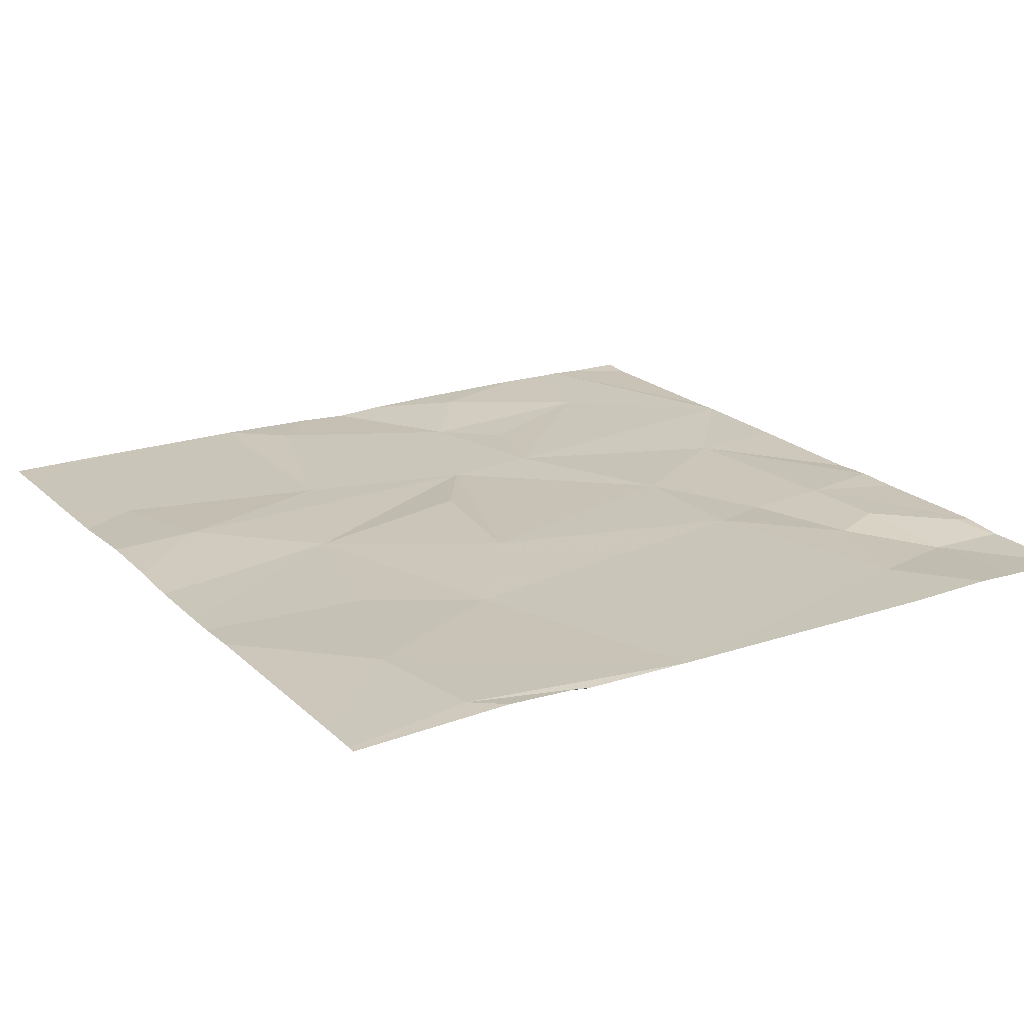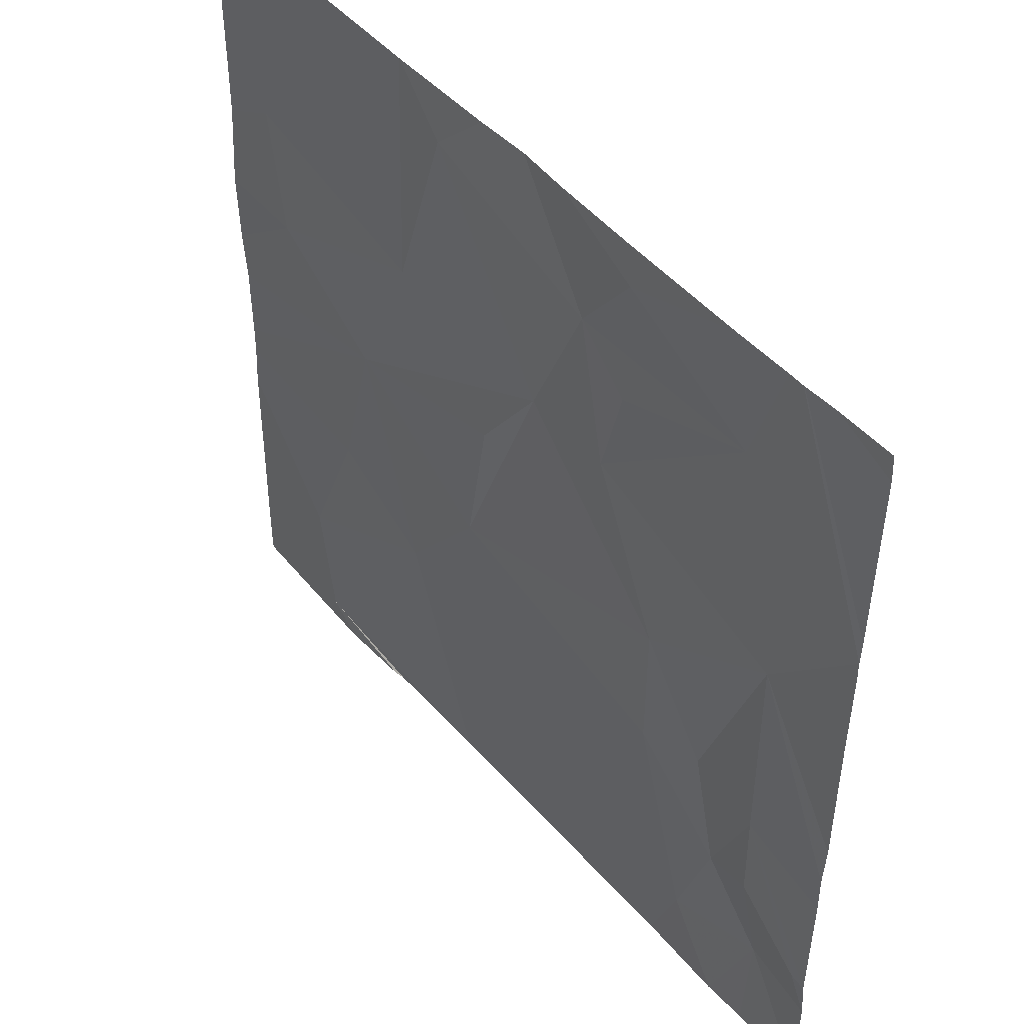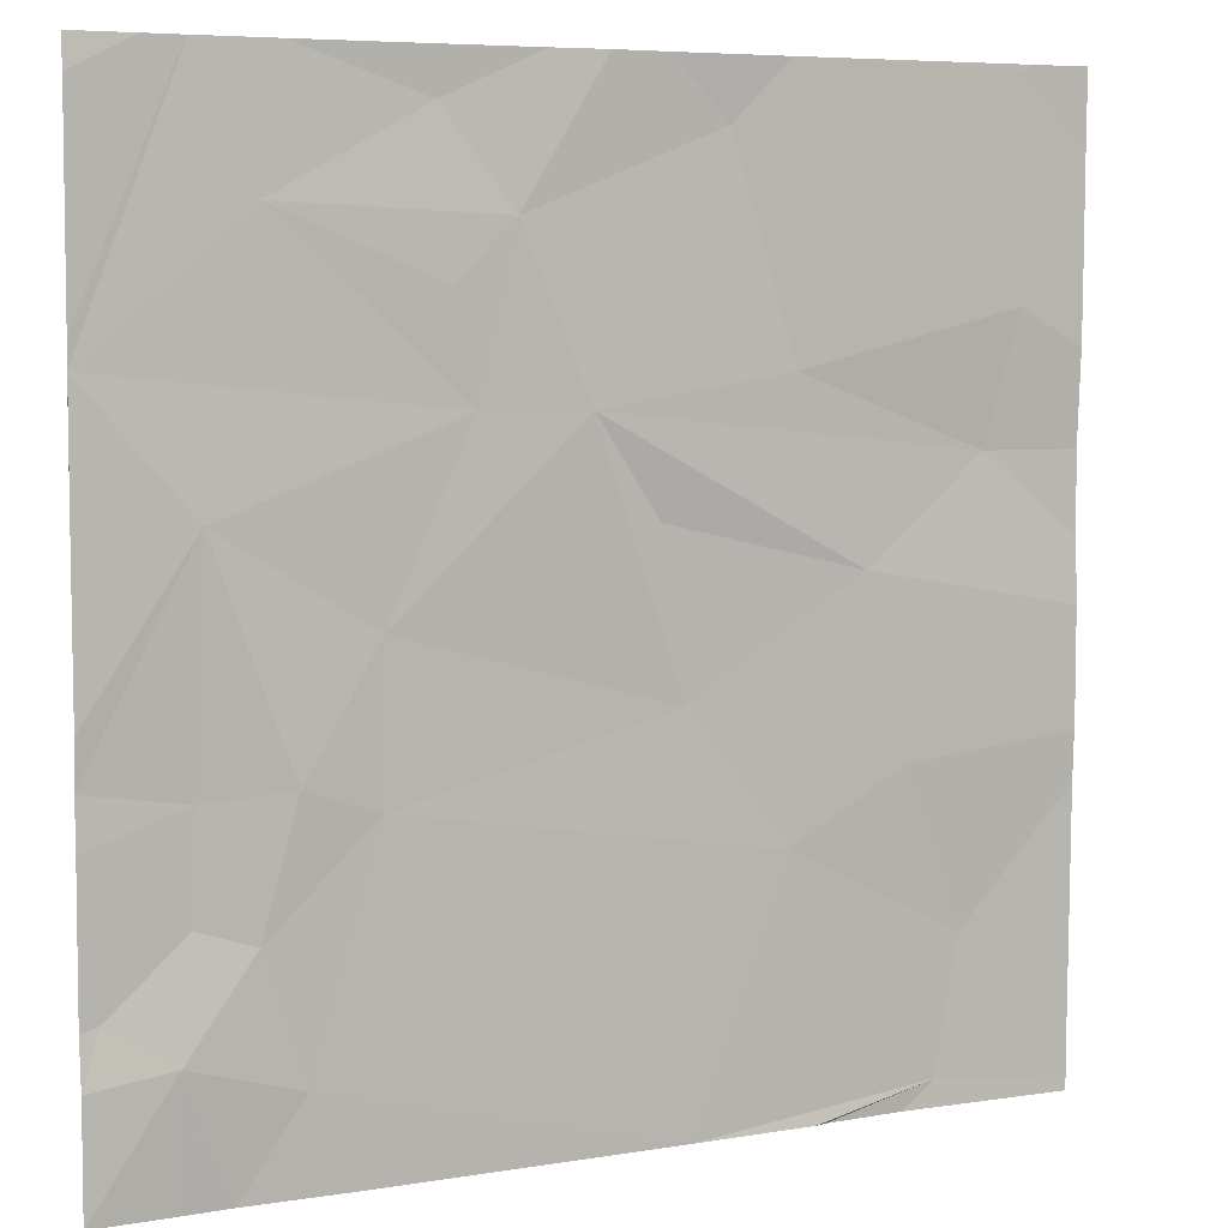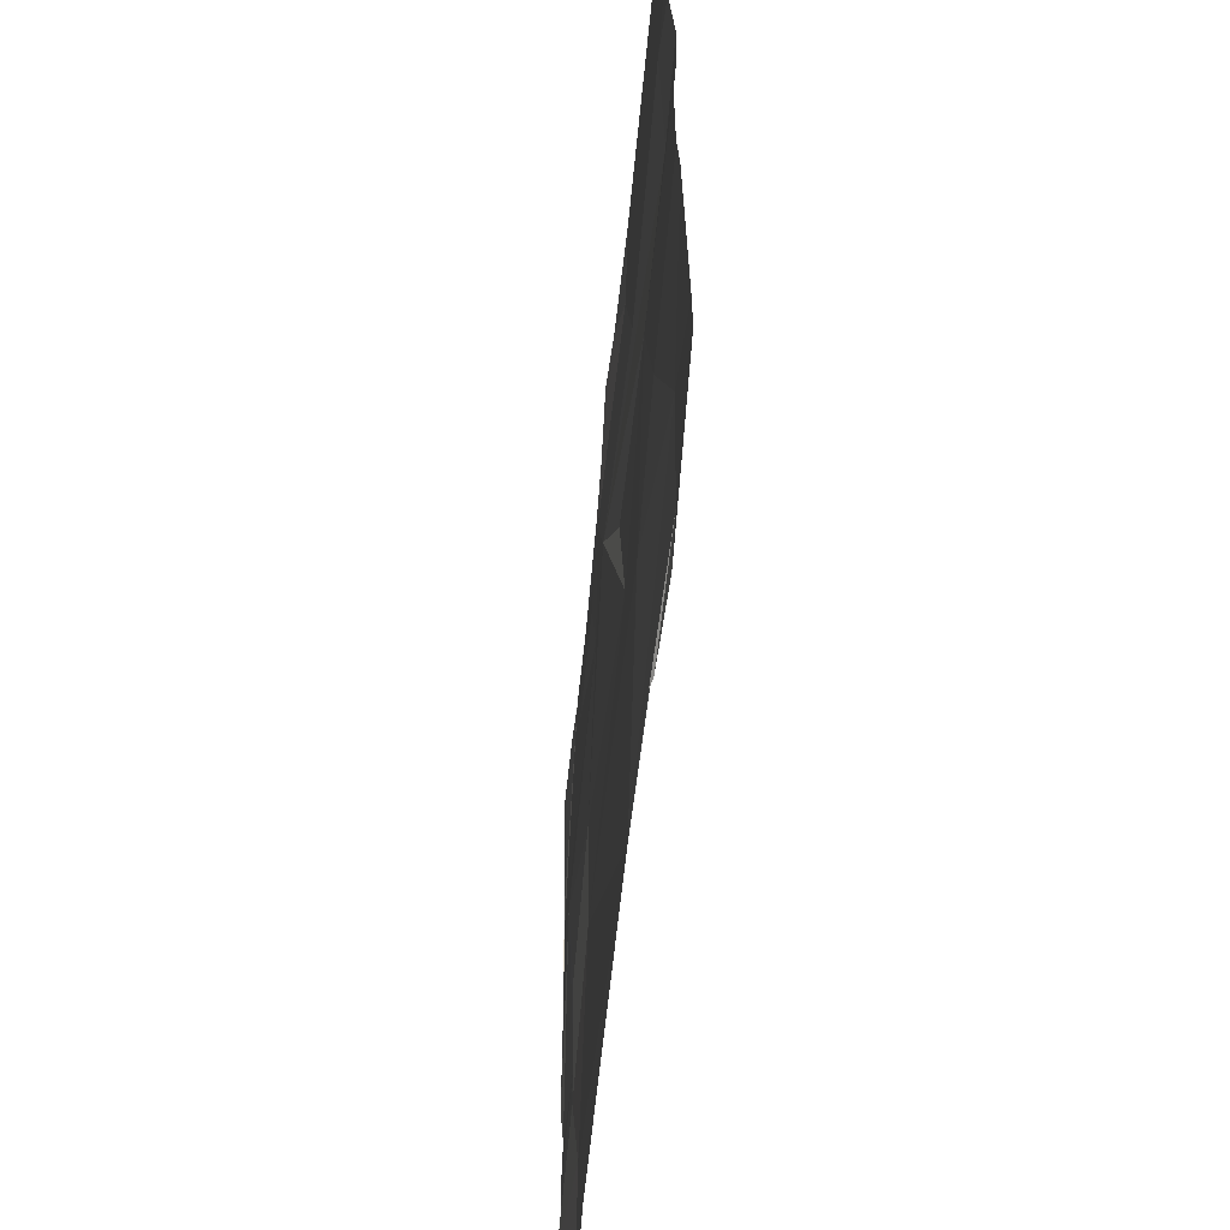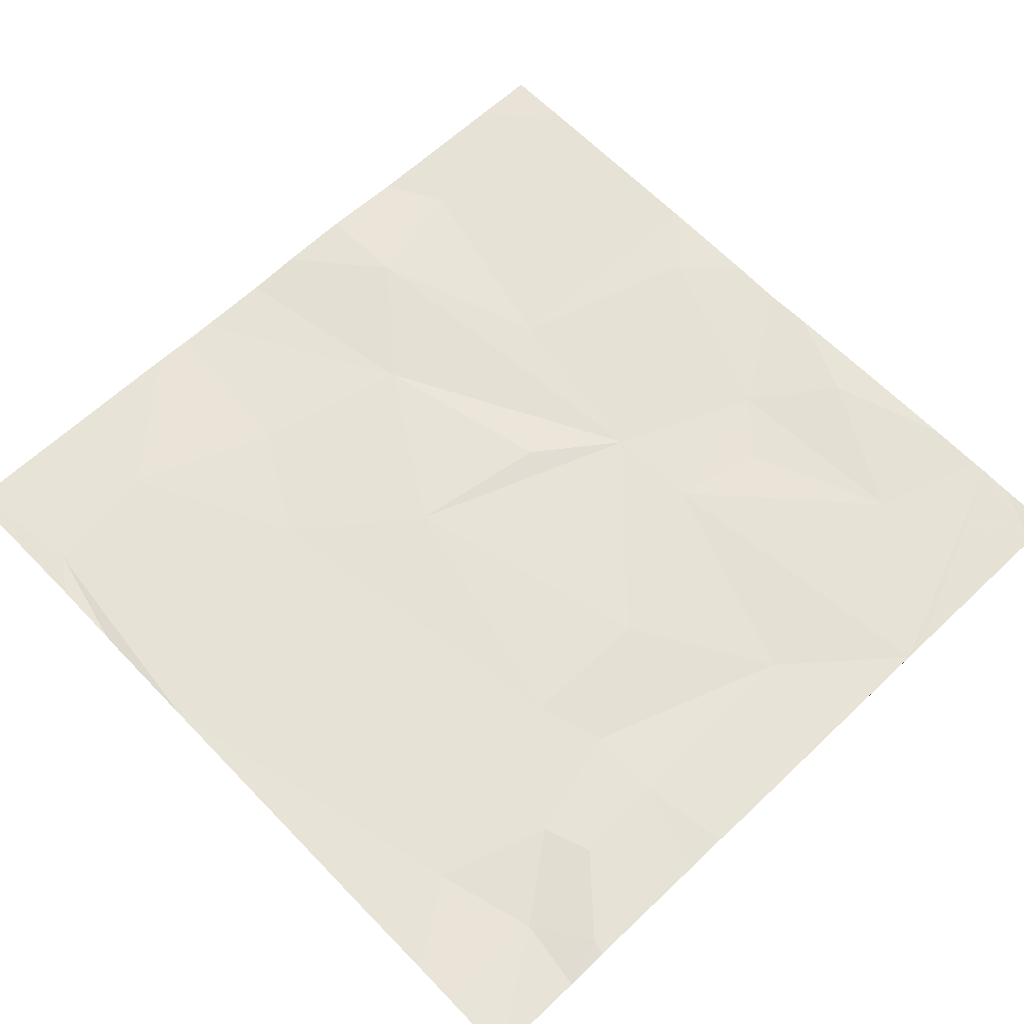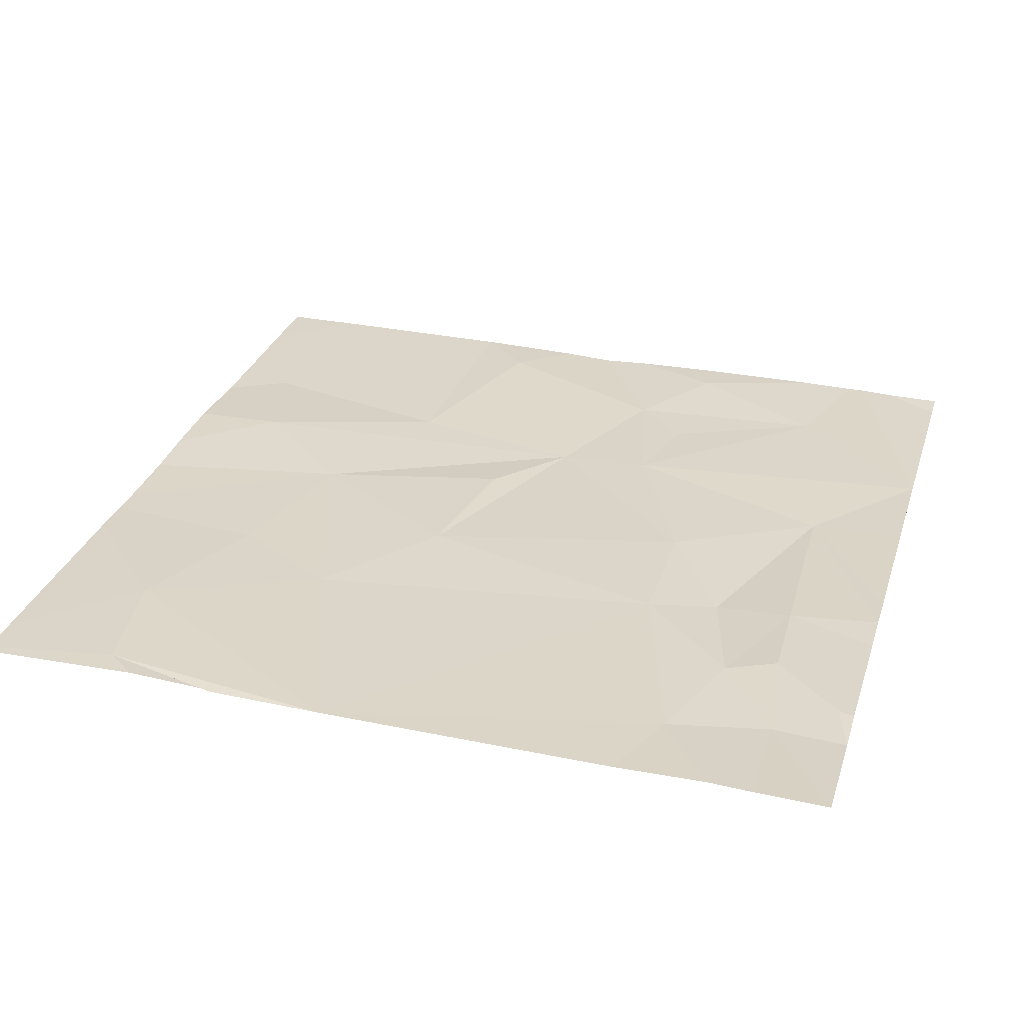
<metadata>
{"format":"obj","ext":"obj","renderer":"f3d","projection":"perspective","resolution":1024,"background":"white","views":[{"elev":21.2,"azim":-31.9,"up":"+Z"},{"elev":48.1,"azim":51.6,"up":"+Y"},{"elev":6.4,"azim":154.3,"up":"+Y"},{"elev":-61.1,"azim":-95.2,"up":"+Y"},{"elev":63.3,"azim":46.1,"up":"+Z"},{"elev":30.0,"azim":16.3,"up":"+Z"}]}
</metadata>
<code>
v -59.66 223 494
v -59.74 223 494
v -59.49 223 494
v -59.79 223.3 494
v -59.2 223 494
v -59.46 223 494
v -59.27 224.9 494
v -59.41 224.4 494
v -58.98 224.4 494
v -59.56 224 494
v -59.4 223.5 494
v -59.18 223.8 494
v -59.83 224.3 494
v -58.24 225 494
v -58.23 225 494
v -59.88 225 494
v -59.9 224.5 494
v -59.39 225 494
v -59.39 225 494
v -59.4 225 494
v -59.46 225 494
v -59.89 225 494
v -59.66 223.7 494
v -58.02 223.7 494
v -58.23 223.7 494
v -58.02 224.4 494
v -58.02 224.2 494
v -58.25 224.2 494
v -58.43 223.2 494
v -58.51 223 494
v -58.02 223 494
v -58.19 223.2 494
v -58.29 223 494
v -58.19 223 494
v -58.02 224.9 494
v -58.06 223.3 494
v -58.22 223.5 494
v -58.42 223.7 494
v -58.36 224.7 494
v -58.76 224.4 494
v -58.34 223.4 494
v -58.02 224.5 494
v -58.58 223.6 494
v -58.71 224.6 494
v -58.84 224.7 494
v -59.13 224.1 494
v -58.69 224.9 494
v -58.58 224 494
v -58.02 223.2 494
v -58.02 224.4 494
v -58.02 223.8 494
v -58.02 223.3 494
v -58.02 223.6 494
v -60.04 224.8 494
v -60.04 224.6 494
v -60.04 224.5 494
v -60.04 223.9 494
v -60.04 224.1 494
v -60.04 223.8 494
v -60.04 223.1 494
v -60.04 223 494
v -60.04 223 494
v -60.04 223.7 494
v -60.04 223.6 494
v -60.04 224.3 494
v -58.27 225 494
v -59.14 225 494
v -58.41 225 494
v -58.7 225 494
v -59.02 225 494
v -58.9 225 494
v -58.15 225 494
v -58.02 225 494
v -59.93 225 494
v -60.04 225 494
v -59.92 225 494
f 2 1 3
f 5 4 2
f 2 3 6
f 8 7 19
f 11 12 10
f 5 2 6
f 68 47 66
f 17 8 18
f 67 7 45
f 57 13 58
f 2 4 60
f 1 2 61
f 10 9 13
f 17 13 8
f 9 8 13
f 11 10 23
f 17 16 54
f 16 17 20
f 23 10 59
f 4 11 23
f 5 11 4
f 4 23 63
f 13 17 56
f 66 39 14
f 27 26 28
f 5 30 29
f 49 32 31
f 33 29 30
f 34 32 33
f 32 36 37
f 26 39 40
f 31 32 34
f 41 32 37
f 25 38 41
f 38 25 28
f 29 32 41
f 32 29 33
f 14 42 15
f 39 26 14
f 28 26 40
f 41 37 25
f 37 36 25
f 25 24 28
f 8 9 7
f 43 12 11
f 40 44 45
f 9 46 12
f 9 40 45
f 67 45 70
f 10 46 9
f 48 43 38
f 40 9 48
f 48 38 28
f 70 47 71
f 45 7 9
f 43 48 12
f 29 41 43
f 5 43 11
f 47 39 66
f 40 39 44
f 39 47 45
f 48 9 12
f 10 12 46
f 43 5 29
f 45 44 39
f 48 28 40
f 38 43 41
f 51 28 24
f 50 26 27
f 52 36 49
f 53 25 52
f 15 35 72
f 27 28 51
f 24 25 53
f 25 36 52
f 36 32 49
f 15 42 35
f 54 16 74
f 55 17 54
f 56 17 55
f 14 26 42
f 57 10 13
f 22 16 21
f 21 16 20
f 58 13 65
f 59 10 57
f 60 4 64
f 61 2 60
f 20 17 18
f 62 1 61
f 63 23 59
f 64 4 63
f 18 8 19
f 19 7 67
f 65 13 56
f 69 47 68
f 70 45 47
f 71 47 69
f 72 35 73
f 74 16 76
f 75 54 74
f 76 16 22

</code>
